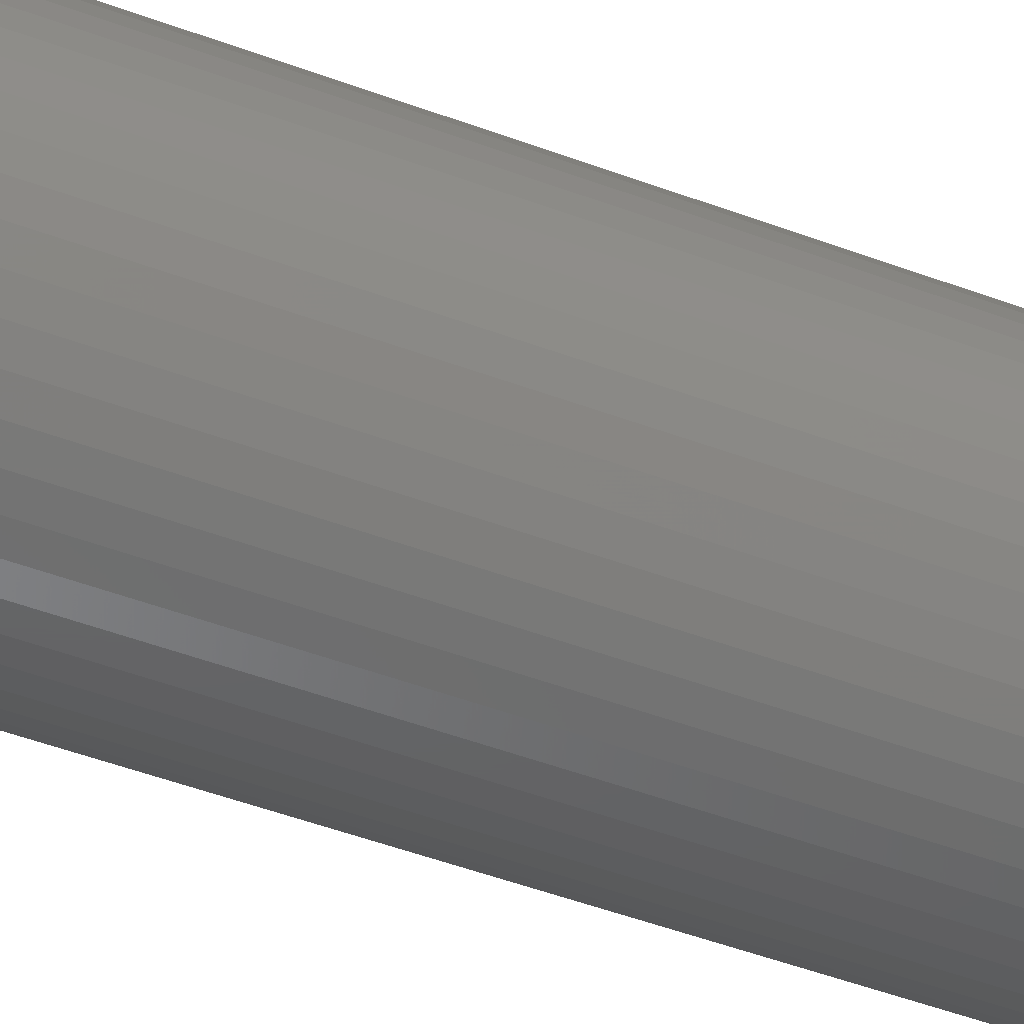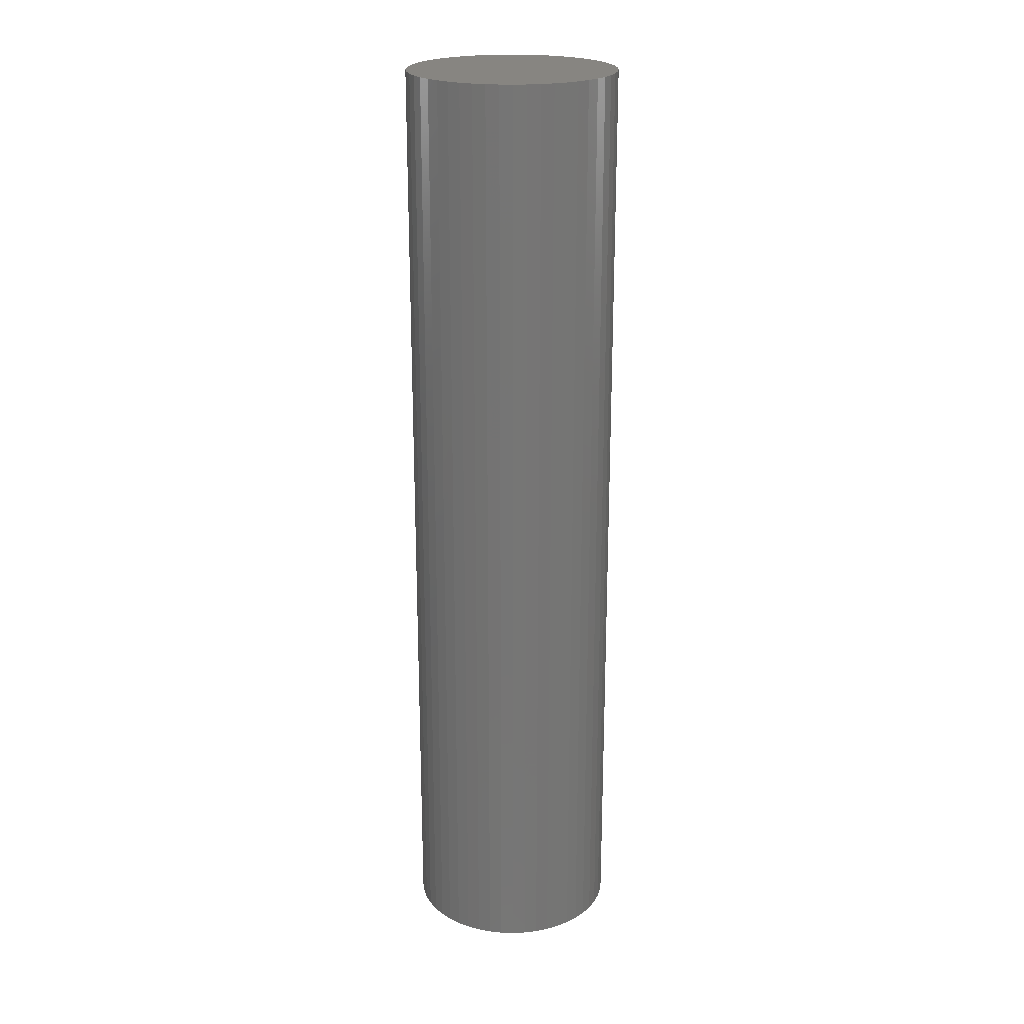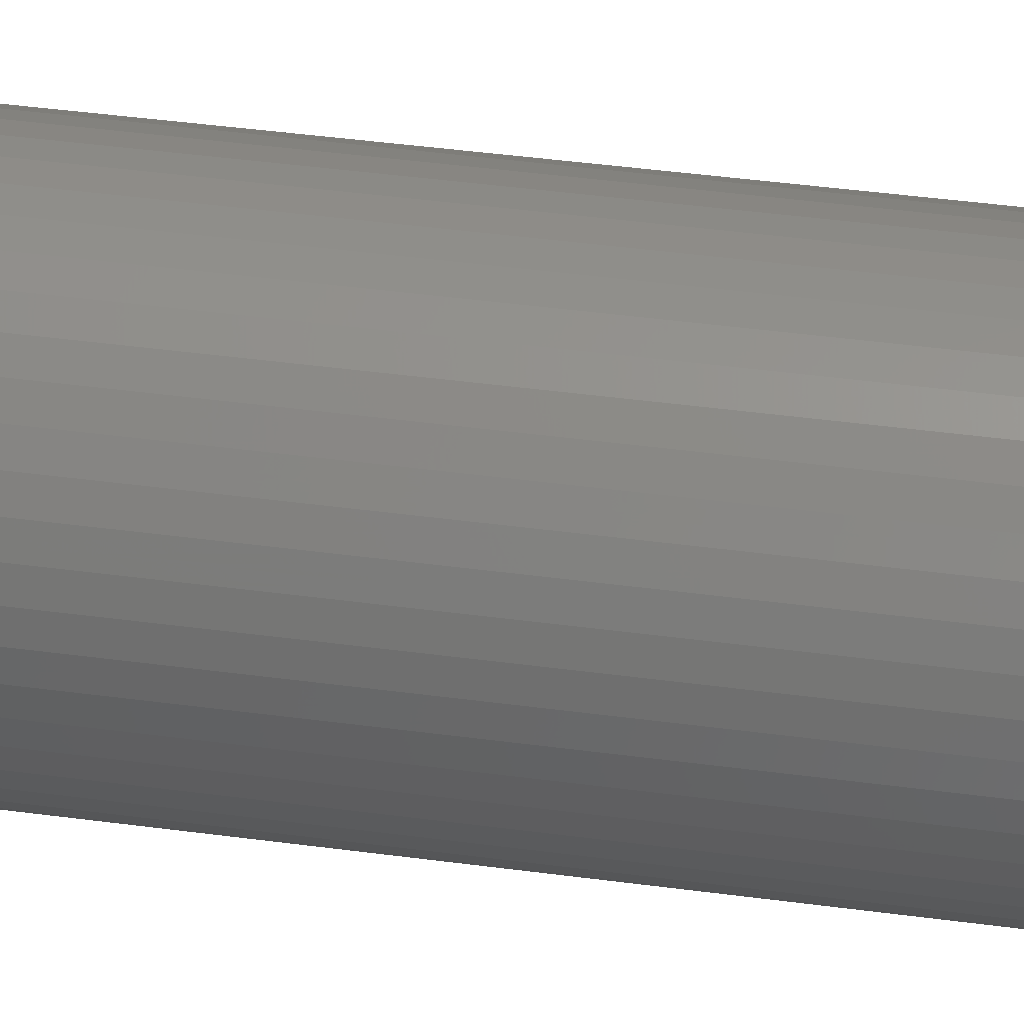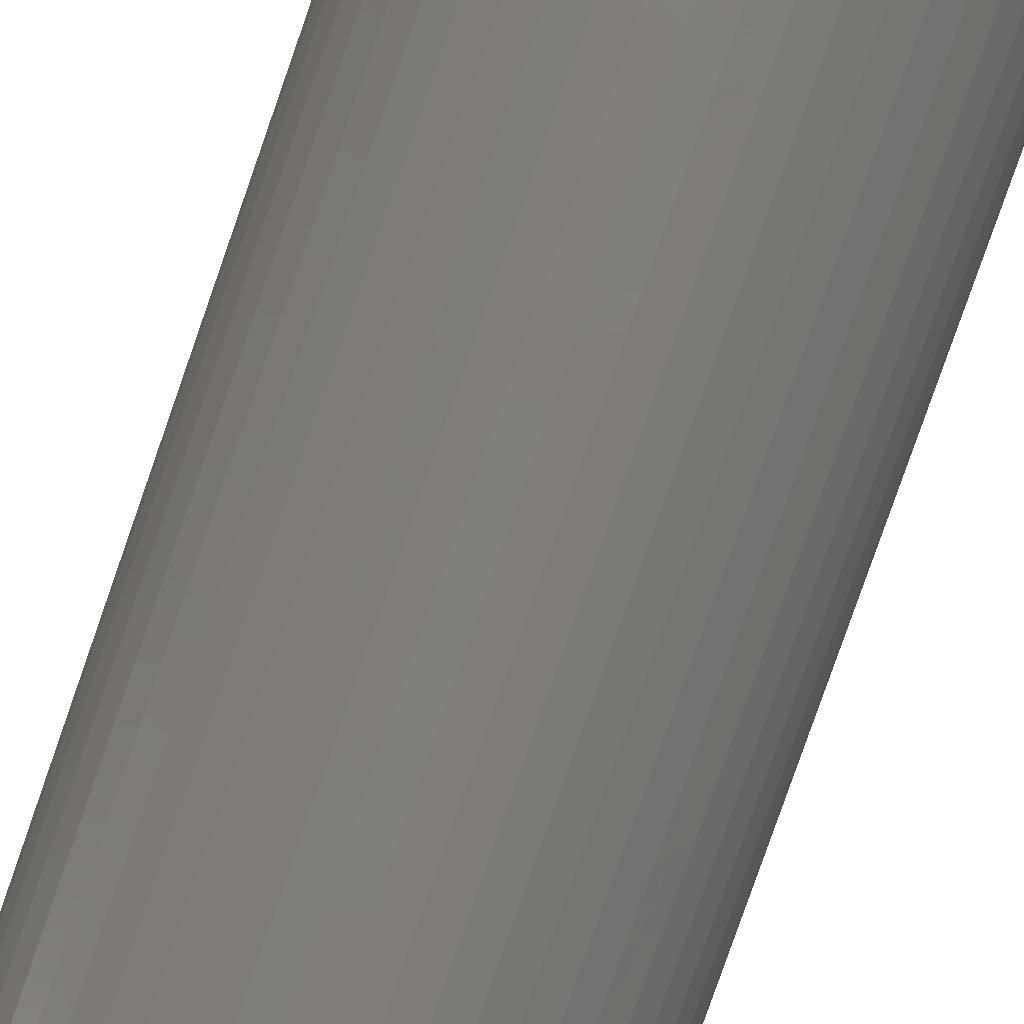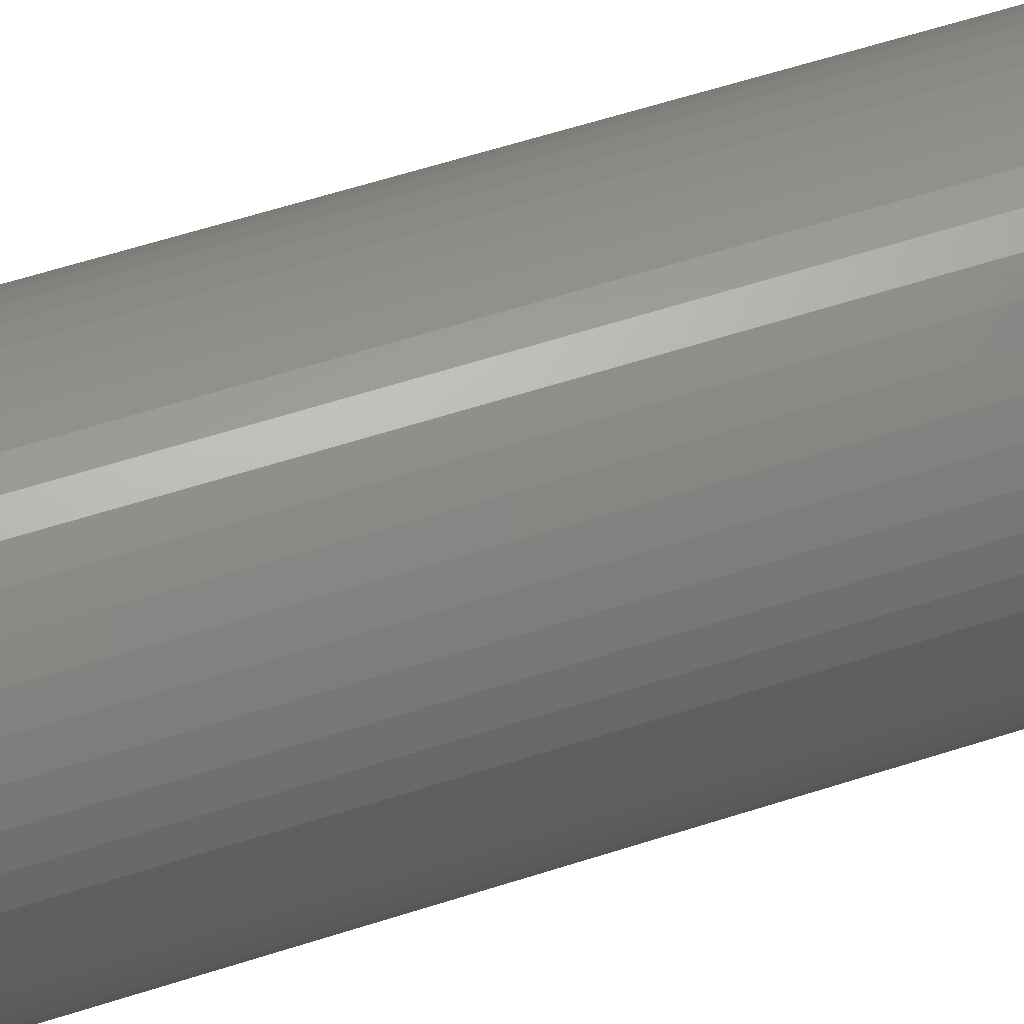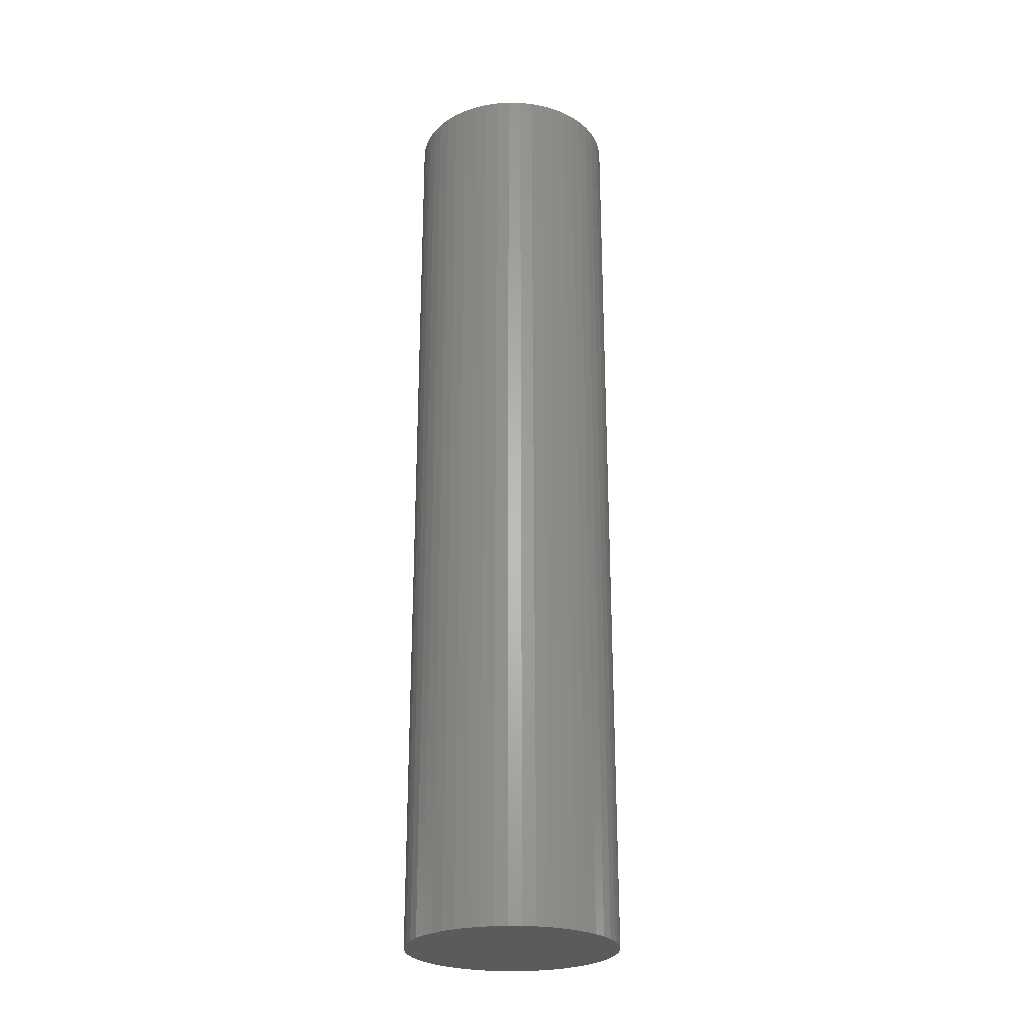
<metadata>
{"format":"stl","ext":"stl","renderer":"f3d","projection":"perspective","resolution":1024,"background":"white","views":[{"elev":-45.4,"azim":66.2,"up":"+Y"},{"elev":22.0,"azim":-47.5,"up":"+Z"},{"elev":37.7,"azim":100.1,"up":"+Y"},{"elev":-78.3,"azim":-19.1,"up":"+Y"},{"elev":53.1,"azim":70.3,"up":"+Y"},{"elev":-25.7,"azim":27.3,"up":"+Z"}]}
</metadata>
<code>
# stl→obj: 100 verts, 196 faces
v 6.35 0 28.5
v 6.3 0.7959 -28.5
v 6.3 0.7959 28.5
v 6.35 0 -28.5
v 0.3987 6.337 -28.5
v -0.3987 6.337 28.5
v 0.3987 6.337 28.5
v -0.3987 6.337 -28.5
v 4.629 4.347 -28.5
v 4.048 4.893 28.5
v 4.629 4.347 28.5
v 4.048 4.893 -28.5
v 6.3 -0.7959 -28.5
v 6.151 -1.579 -28.5
v 6.151 1.579 -28.5
v 5.904 -2.338 -28.5
v 5.904 2.338 -28.5
v 5.565 -3.059 -28.5
v 5.565 3.059 -28.5
v 5.137 -3.732 -28.5
v 5.137 3.732 -28.5
v 4.629 -4.347 -28.5
v 4.048 -4.893 -28.5
v 3.402 -5.361 -28.5
v 3.402 5.361 -28.5
v 2.704 -5.746 -28.5
v 2.704 5.746 -28.5
v 1.962 -6.039 -28.5
v 1.962 6.039 -28.5
v 1.19 -6.238 -28.5
v 1.19 6.238 -28.5
v 0.3987 -6.337 -28.5
v -0.3987 -6.337 -28.5
v -1.19 -6.238 -28.5
v -1.19 6.238 -28.5
v -1.962 -6.039 -28.5
v -1.962 6.039 -28.5
v -2.704 -5.746 -28.5
v -2.704 5.746 -28.5
v -3.402 -5.361 -28.5
v -3.402 5.361 -28.5
v -4.048 -4.893 -28.5
v -4.048 4.893 -28.5
v -4.629 -4.347 -28.5
v -4.629 4.347 -28.5
v -5.137 -3.732 -28.5
v -5.137 3.732 -28.5
v -5.565 -3.059 -28.5
v -5.565 3.059 -28.5
v -5.904 -2.338 -28.5
v -5.904 2.338 -28.5
v -6.151 -1.579 -28.5
v -6.151 1.579 -28.5
v -6.3 -0.7959 -28.5
v -6.3 0.7959 -28.5
v -6.35 0 -28.5
v 6.3 -0.7959 28.5
v 6.151 1.579 28.5
v 6.151 -1.579 28.5
v 5.904 2.338 28.5
v 5.904 -2.338 28.5
v 5.565 3.059 28.5
v 5.565 -3.059 28.5
v 5.137 3.732 28.5
v 5.137 -3.732 28.5
v 4.629 -4.347 28.5
v 4.048 -4.893 28.5
v 3.402 5.361 28.5
v 3.402 -5.361 28.5
v 2.704 5.746 28.5
v 2.704 -5.746 28.5
v 1.962 6.039 28.5
v 1.962 -6.039 28.5
v 1.19 6.238 28.5
v 1.19 -6.238 28.5
v 0.3987 -6.337 28.5
v -0.3987 -6.337 28.5
v -1.19 6.238 28.5
v -1.19 -6.238 28.5
v -1.962 6.039 28.5
v -1.962 -6.039 28.5
v -2.704 5.746 28.5
v -2.704 -5.746 28.5
v -3.402 5.361 28.5
v -3.402 -5.361 28.5
v -4.048 4.893 28.5
v -4.048 -4.893 28.5
v -4.629 4.347 28.5
v -4.629 -4.347 28.5
v -5.137 3.732 28.5
v -5.137 -3.732 28.5
v -5.565 3.059 28.5
v -5.565 -3.059 28.5
v -5.904 2.338 28.5
v -5.904 -2.338 28.5
v -6.151 1.579 28.5
v -6.151 -1.579 28.5
v -6.3 0.7959 28.5
v -6.3 -0.7959 28.5
v -6.35 0 28.5
f 1 2 3
f 2 1 4
f 5 6 7
f 6 5 8
f 9 10 11
f 10 9 12
f 13 2 4
f 14 2 13
f 14 15 2
f 16 15 14
f 16 17 15
f 18 17 16
f 18 19 17
f 20 19 18
f 20 21 19
f 22 21 20
f 22 9 21
f 23 9 22
f 23 12 9
f 24 12 23
f 24 25 12
f 26 25 24
f 26 27 25
f 28 27 26
f 28 29 27
f 30 29 28
f 30 31 29
f 32 31 30
f 32 5 31
f 33 5 32
f 33 8 5
f 34 8 33
f 34 35 8
f 36 35 34
f 36 37 35
f 38 37 36
f 38 39 37
f 40 39 38
f 40 41 39
f 42 41 40
f 42 43 41
f 44 43 42
f 44 45 43
f 46 45 44
f 46 47 45
f 48 47 46
f 48 49 47
f 50 49 48
f 50 51 49
f 52 51 50
f 52 53 51
f 54 53 52
f 54 55 53
f 55 54 56
f 3 57 1
f 58 57 3
f 58 59 57
f 60 59 58
f 60 61 59
f 62 61 60
f 62 63 61
f 64 63 62
f 64 65 63
f 11 65 64
f 11 66 65
f 10 66 11
f 10 67 66
f 68 67 10
f 68 69 67
f 70 69 68
f 70 71 69
f 72 71 70
f 72 73 71
f 74 73 72
f 74 75 73
f 7 75 74
f 7 76 75
f 6 76 7
f 6 77 76
f 78 77 6
f 78 79 77
f 80 79 78
f 80 81 79
f 82 81 80
f 82 83 81
f 84 83 82
f 84 85 83
f 86 85 84
f 86 87 85
f 88 87 86
f 88 89 87
f 90 89 88
f 90 91 89
f 92 91 90
f 92 93 91
f 94 93 92
f 94 95 93
f 96 95 94
f 96 97 95
f 98 97 96
f 98 99 97
f 99 98 100
f 43 88 86
f 88 43 45
f 37 82 80
f 82 37 39
f 60 19 62
f 19 60 17
f 62 21 64
f 21 62 19
f 29 74 72
f 74 29 31
f 25 70 68
f 70 25 27
f 51 92 49
f 92 51 94
f 47 88 45
f 88 47 90
f 8 78 6
f 78 8 35
f 63 16 61
f 16 63 18
f 61 14 59
f 14 61 16
f 58 17 60
f 17 58 15
f 3 15 58
f 15 3 2
f 27 72 70
f 72 27 29
f 12 68 10
f 68 12 25
f 53 94 51
f 94 53 96
f 56 98 55
f 98 56 100
f 39 84 82
f 84 39 41
f 57 4 1
f 4 57 13
f 66 20 65
f 20 66 22
f 44 87 89
f 87 44 42
f 48 95 50
f 95 48 93
f 54 100 56
f 100 54 99
f 33 76 77
f 76 33 32
f 64 9 11
f 9 64 21
f 31 7 74
f 7 31 5
f 49 90 47
f 90 49 92
f 55 96 53
f 96 55 98
f 41 86 84
f 86 41 43
f 35 80 78
f 80 35 37
f 26 69 71
f 69 26 24
f 23 66 67
f 66 23 22
f 59 13 57
f 13 59 14
f 38 81 83
f 81 38 36
f 50 97 52
f 97 50 95
f 28 71 73
f 71 28 26
f 30 73 75
f 73 30 28
f 32 75 76
f 75 32 30
f 65 18 63
f 18 65 20
f 34 77 79
f 77 34 33
f 44 91 46
f 91 44 89
f 52 99 54
f 99 52 97
f 24 67 69
f 67 24 23
f 42 85 87
f 85 42 40
f 36 79 81
f 79 36 34
f 46 93 48
f 93 46 91
f 40 83 85
f 83 40 38

</code>
